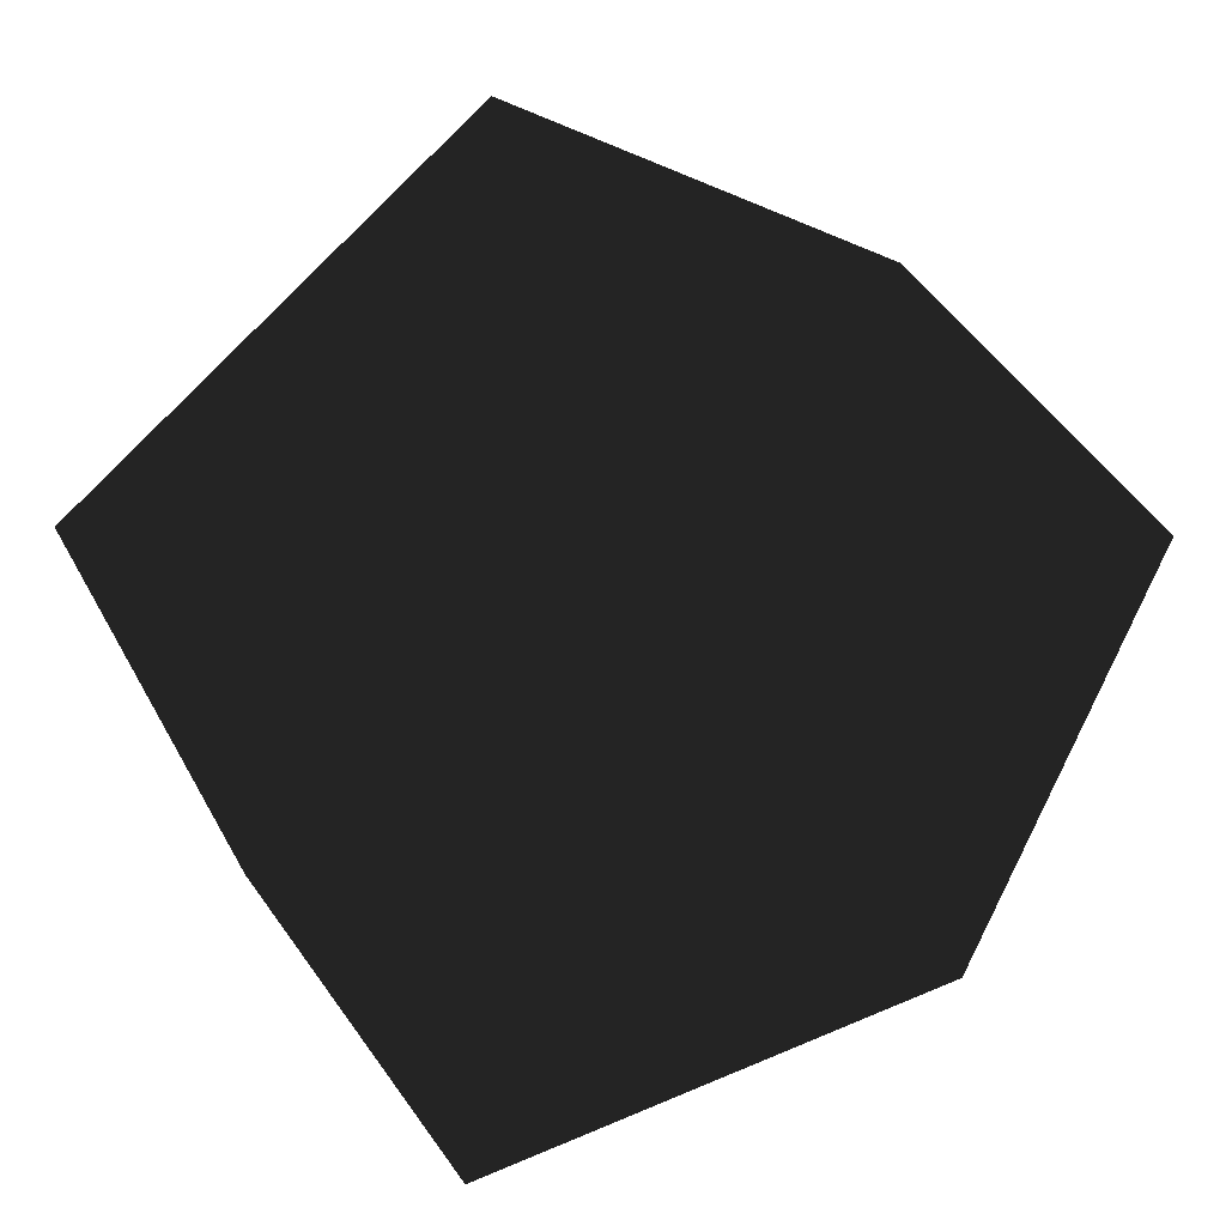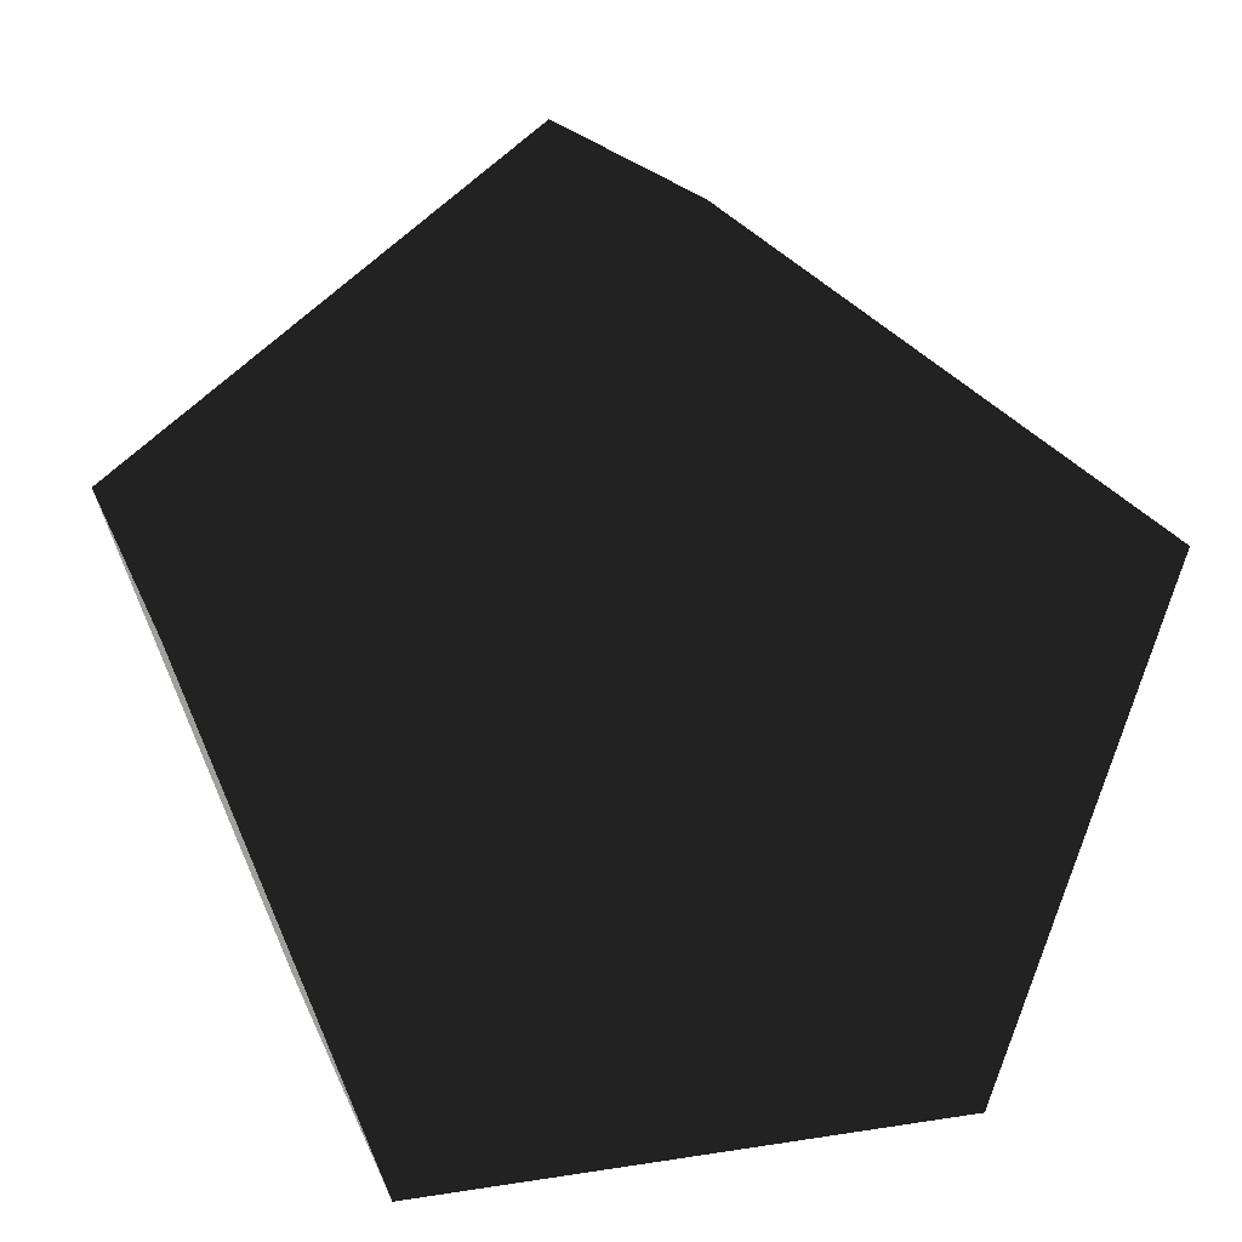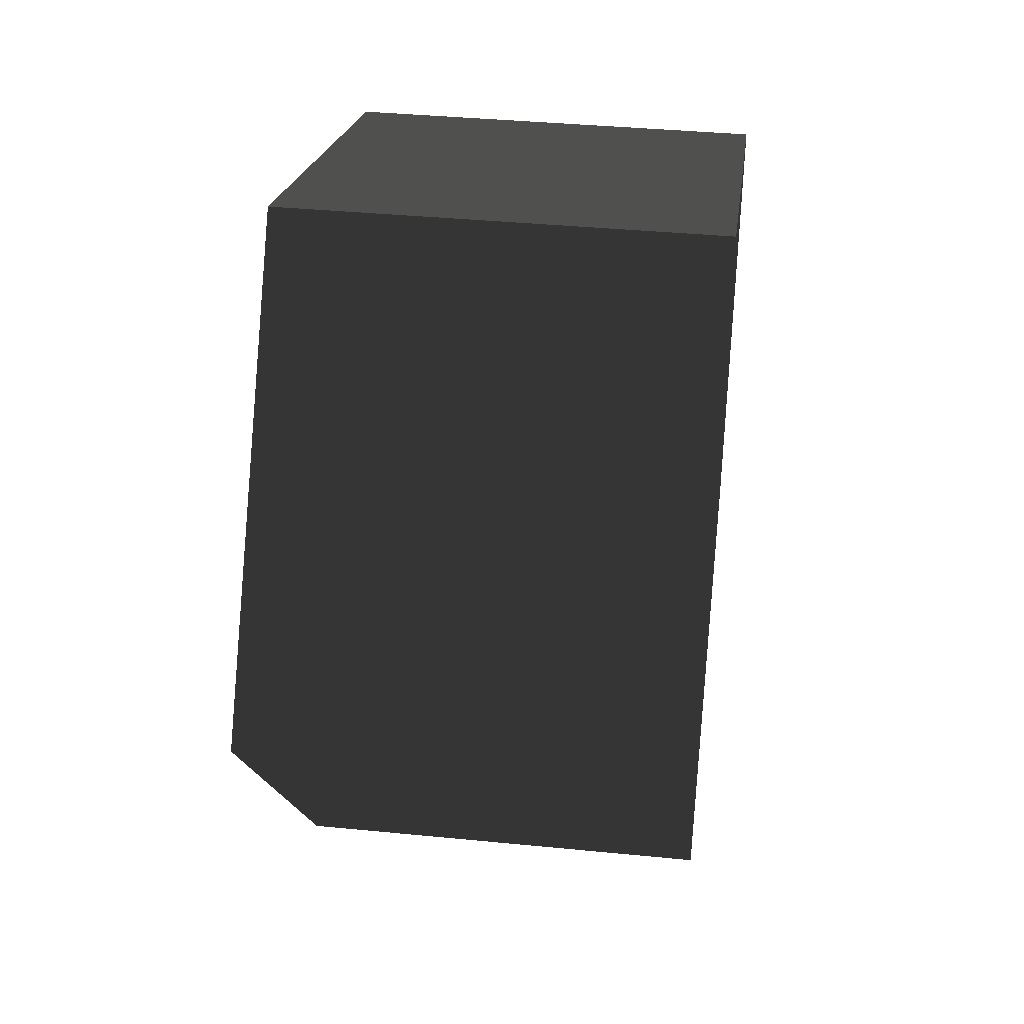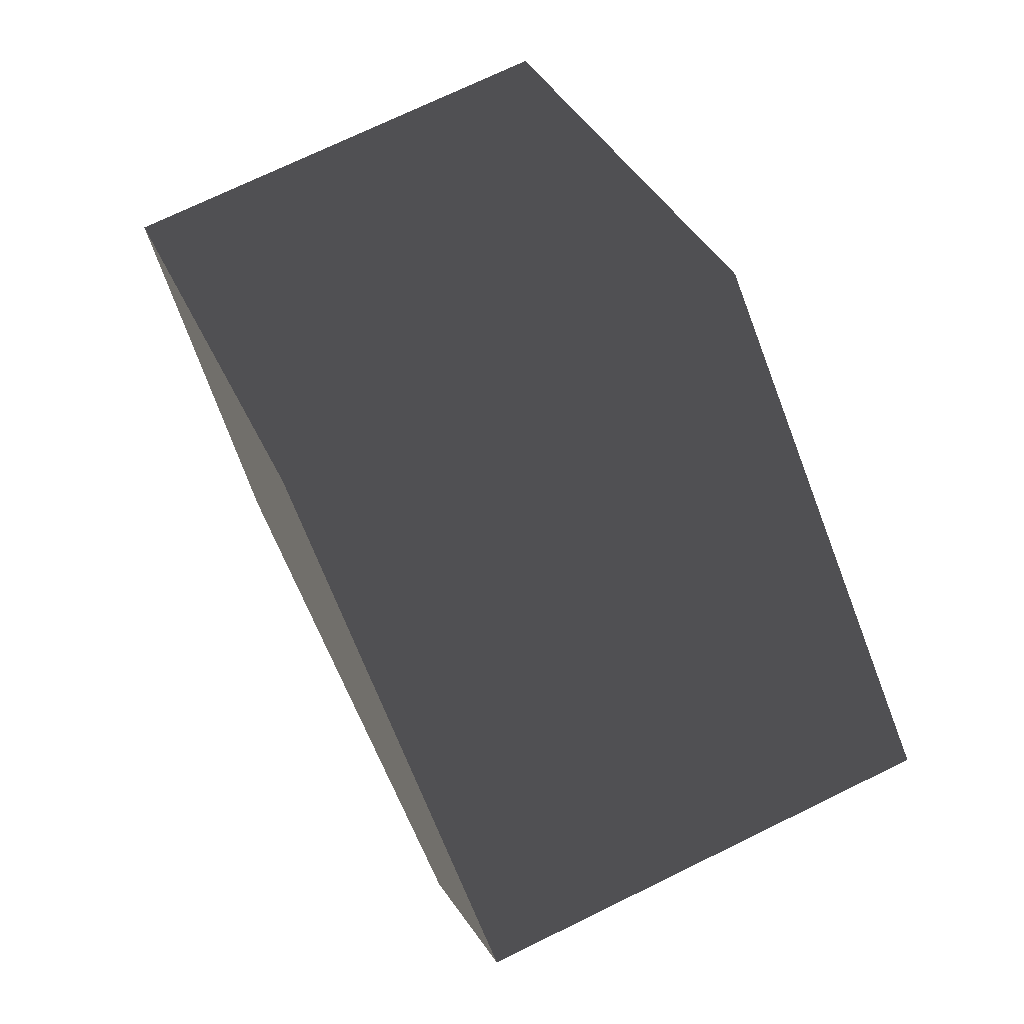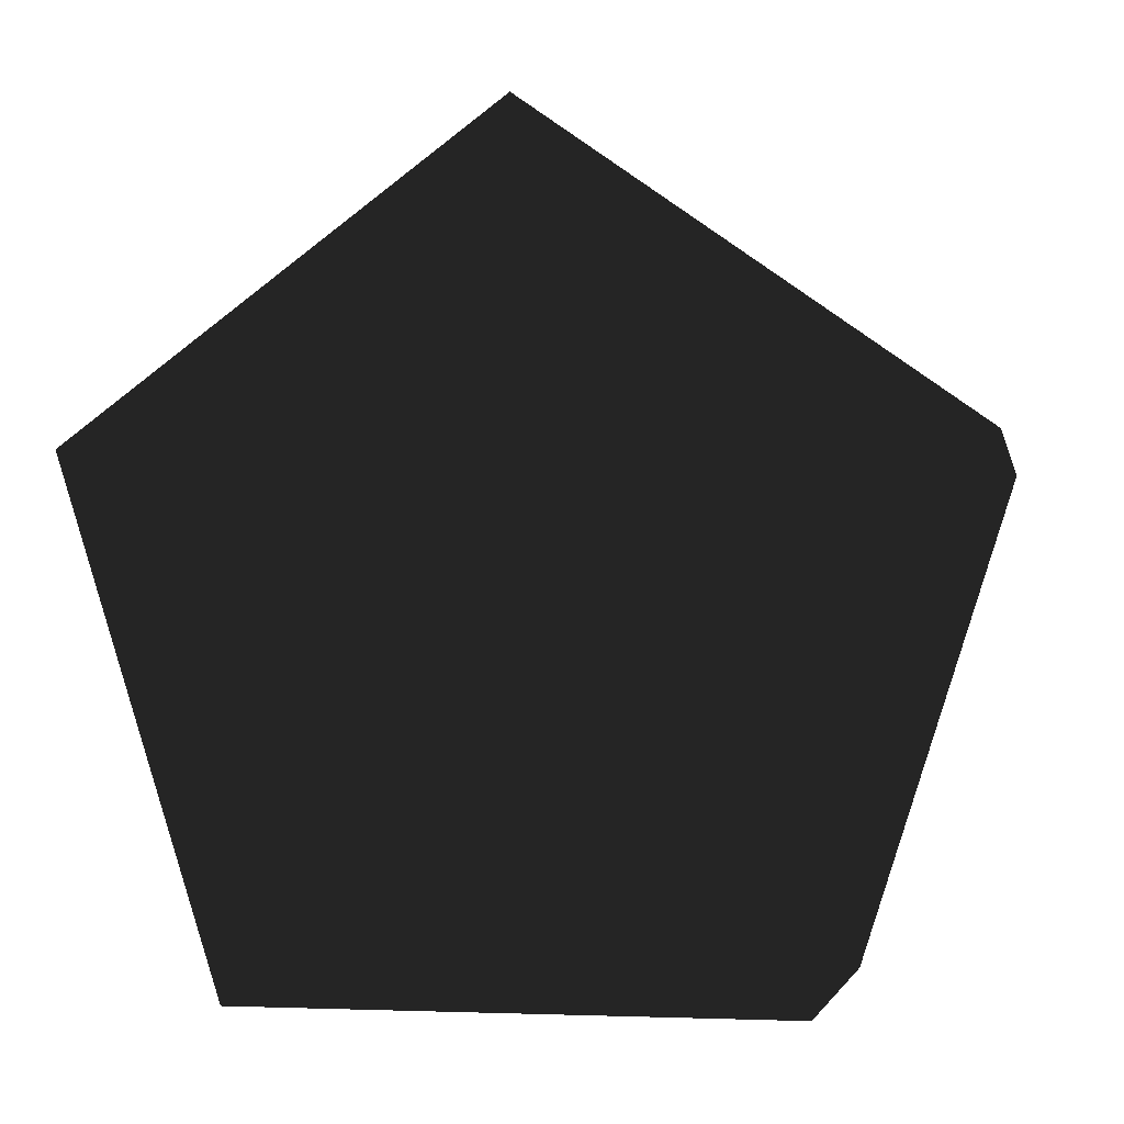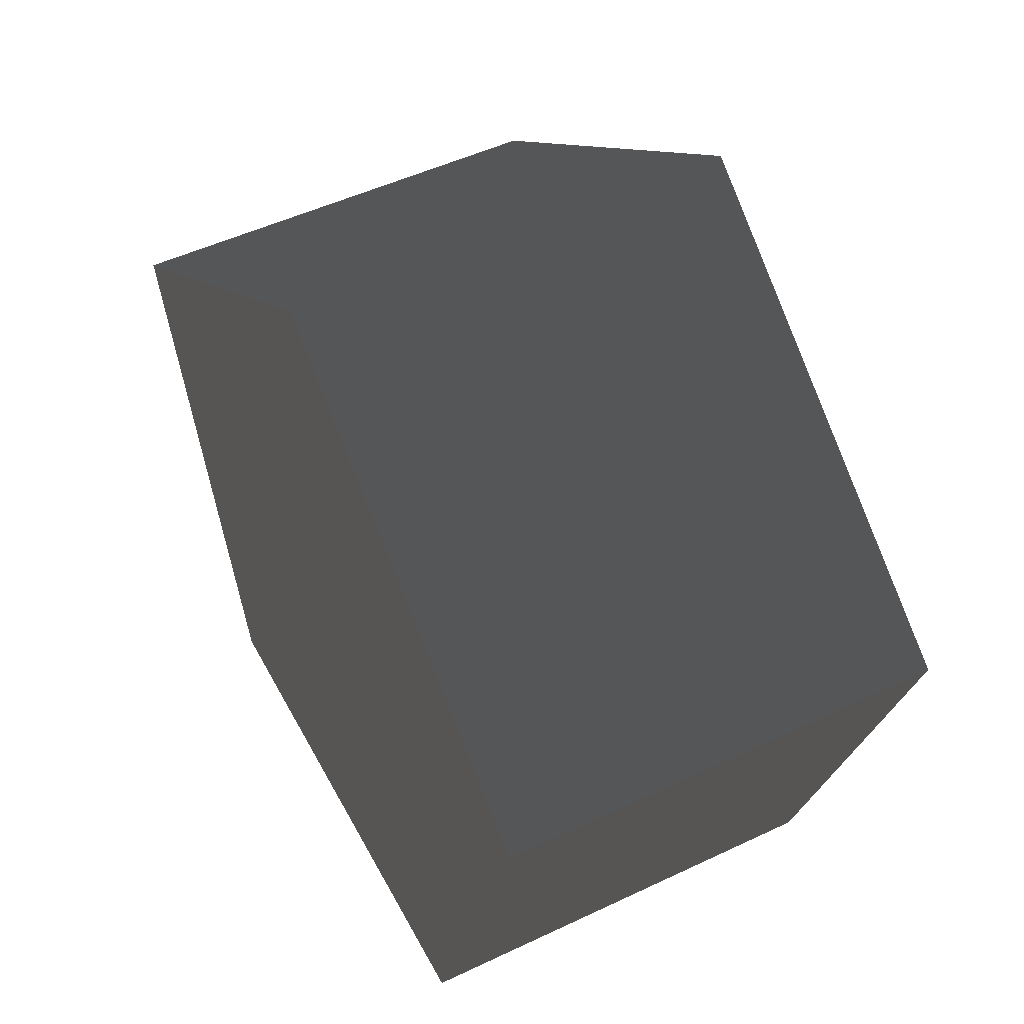
<metadata>
{"format":"obj","ext":"obj","renderer":"f3d","projection":"perspective","resolution":1024,"background":"white","views":[{"elev":42.9,"azim":63.0,"up":"+Z"},{"elev":18.2,"azim":73.2,"up":"+Z"},{"elev":38.3,"azim":7.1,"up":"+Y"},{"elev":72.6,"azim":-26.0,"up":"+Z"},{"elev":-3.3,"azim":-78.1,"up":"+Z"},{"elev":50.2,"azim":-27.5,"up":"+Z"}]}
</metadata>
<code>
v 0 0 0
v -0.8 0 0
v 0 0 0.8
v -0.8 0 0.8
v 0 0.761 0.247
v -0.8 0.761 0.247
v 0 0.47 -0.647
v -0.8 0.47 -0.647
v 0 -0.47 -0.647
v -0.8 -0.47 -0.647
v 0 -0.761 0.247
v -0.8 -0.761 0.247
f 1 5 3
f 2 4 6
f 1 7 5
f 2 6 8
f 1 9 7
f 2 8 10
f 1 11 9
f 12 2 10
f 1 3 11
f 4 2 12
f 3 6 4
f 3 5 6
f 5 8 6
f 5 7 8
f 7 10 8
f 7 9 10
f 9 12 10
f 9 11 12
f 11 4 12
f 11 3 4

</code>
